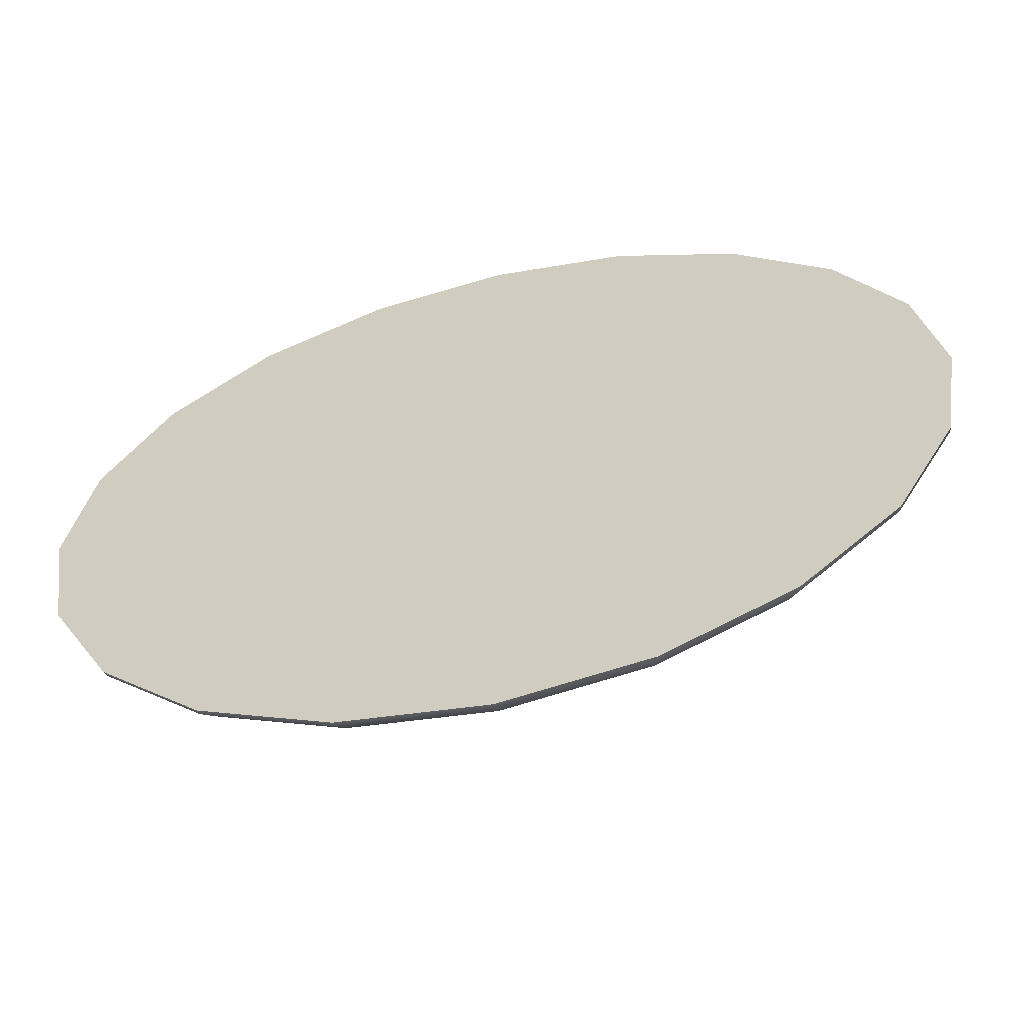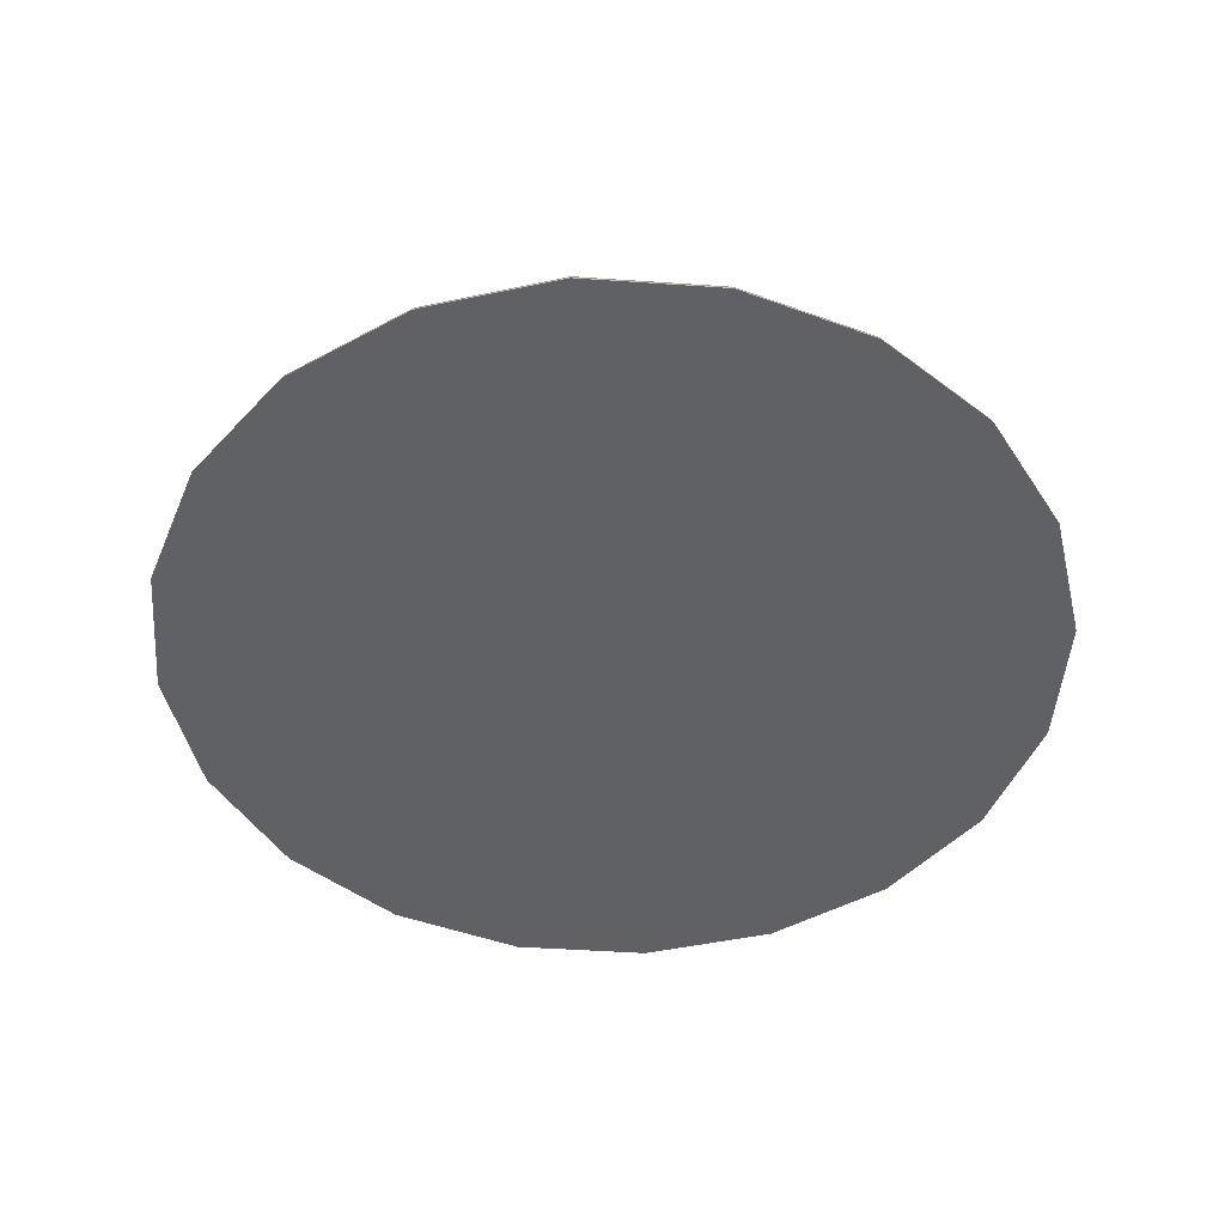
<metadata>
{"format":"obj","ext":"obj","renderer":"f3d","projection":"perspective","resolution":1024,"background":"white","views":[{"elev":-61.6,"azim":13.5,"up":"+Z"},{"elev":-47.4,"azim":112.6,"up":"+Y"}]}
</metadata>
<code>
g default
v 0 5.732 -6.18
v -1.91 5.732 -5.878
v -0.9668 5.879 -2.976
v 0 5.879 -3.129
v -5.878 5.732 -1.91
v -6.18 5.732 0
v -3.129 5.879 0
v -2.976 5.879 -0.9668
v 6.91 5.164 -9.511
v 3.633 5.164 -11.18
v 2.806 5.492 -8.635
v 5.337 5.492 -7.346
v -11.18 5.164 3.633
v -9.511 5.164 6.91
v -7.346 5.492 5.337
v -8.635 5.492 2.806
v -11.66 2.322 16.06
v -16.06 2.322 11.66
v -16.06 2.322 11.66
v 0 2.322 0
v 11.66 2.322 -16.06
v 11.66 2.322 -16.06
v 16.06 2.322 -11.66
v -1.839 5.879 -2.531
v -2.531 5.879 -1.839
v 0 5.928 0
v 1.91 5.732 -5.878
v 0.9668 5.879 -2.976
v -5.878 5.732 1.91
v -2.976 5.879 0.9668
v 3.633 5.732 -5
v -5 5.732 3.633
v 1.839 5.879 -2.531
v -2.531 5.879 1.839
v -15.98 2.554 11.61
v -11.61 2.554 15.98
v -11.18 3.164 15.39
v -15.39 3.164 11.18
v 15.98 2.554 -11.61
v 11.61 2.554 -15.98
v 11.18 3.164 -15.39
v 15.39 3.164 -11.18
v -1.839 5.879 2.531
v 2.531 5.879 -1.839
v -10.47 3.744 14.42
v -14.42 3.744 10.47
v 10.47 3.744 -14.42
v 14.42 3.744 -10.47
v -0.9668 5.879 2.976
v 2.976 5.879 -0.9668
v -9.511 4.279 13.09
v -13.09 4.279 9.511
v 9.511 4.279 -13.09
v 13.09 4.279 -9.511
v 0 5.879 3.129
v 3.129 5.879 0
v -11.66 2.322 16.06
v -8.313 4.757 11.44
v -11.44 4.757 8.313
v 8.313 4.757 -11.44
v 11.44 4.757 -8.313
v 2.976 5.879 0.9668
v 0.9668 5.879 2.976
v 1.839 5.879 2.531
v 2.531 5.879 1.839
v -6.91 5.164 9.511
v 9.511 5.164 -6.91
v 16.06 2.322 -11.66
v -5.337 5.492 7.346
v 7.346 5.492 -5.337
v 18.09 3.164 -5.878
v -3.633 5.732 5
v 5 5.732 -3.633
v 18.79 2.554 -6.104
v -1e-06 2.322 19.85
v -6.133 2.322 18.87
v 18.87 2.322 -6.133
v 19.85 2.322 0
v -1.91 5.732 5.878
v 5.878 5.732 -1.91
v -2.806 5.492 8.635
v 8.635 5.492 -2.806
v 0 5.732 6.18
v 6.18 5.732 0
v 6.133 2.322 18.87
v -3.633 5.164 11.18
v 11.18 5.164 -3.633
v -4.37 4.757 13.45
v 13.45 4.757 -4.37
v 18.87 2.322 -6.133
v -5 4.279 15.39
v 15.39 4.279 -5
v 5.878 5.732 1.91
v 1.91 5.732 5.878
v 18.87 2.322 6.133
v 16.06 2.322 11.66
v -6.104 2.554 18.79
v -5.878 3.164 18.09
v -5.507 3.744 16.95
v 16.95 3.744 -5.507
v -6.133 2.322 18.87
v 0 5.492 9.08
v 9.08 5.492 0
v 3.633 5.732 5
v 5 5.732 3.633
v 0 5.164 11.76
v 11.76 5.164 0
v 8.635 5.492 2.806
v 2.806 5.492 8.635
v 6.104 2.554 18.79
v 6.133 2.322 18.87
v 0 4.757 14.14
v 14.14 4.757 0
v 7.346 5.492 5.337
v 5.337 5.492 7.346
v 0 4.279 16.18
v 16.18 4.279 0
v 11.18 5.164 3.633
v 3.633 5.164 11.18
v -1e-06 3.744 17.82
v 17.82 3.744 0
v -1e-06 3.164 19.02
v 19.02 3.164 0
v -1e-06 2.554 19.75
v 19.75 2.554 0
v 9.511 5.164 6.91
v 6.91 5.164 9.511
v 13.45 4.757 4.37
v 4.37 4.757 13.45
v 18.87 2.322 6.133
v 15.39 4.279 5
v 5 4.279 15.39
v 11.44 4.757 8.313
v 8.313 4.757 11.44
v 16.06 2.322 11.66
v 11.66 2.322 16.06
v 16.95 3.744 5.507
v 5.507 3.744 16.95
v 18.09 3.164 5.878
v 5.878 3.164 18.09
v 13.09 4.279 9.511
v 9.511 4.279 13.09
v 18.79 2.554 6.104
v 14.42 3.744 10.47
v 10.47 3.744 14.42
v 15.39 3.164 11.18
v 11.18 3.164 15.39
v 15.98 2.554 11.61
v 11.61 2.554 15.98
v 11.66 2.322 16.06
v -5 5.732 -3.633
v -3.633 5.732 -5
v -13.45 4.757 4.37
v 4.37 4.757 -13.45
v -9.08 5.492 0
v 0 5.492 -9.08
v 6.133 2.322 -18.87
v -15.39 4.279 5
v 5 4.279 -15.39
v -8.635 5.492 -2.806
v -2.806 5.492 -8.635
v -11.76 5.164 0
v 0 5.164 -11.76
v -16.95 3.744 5.507
v 5.507 3.744 -16.95
v -18.09 3.164 5.878
v 5.878 3.164 -18.09
v -7.346 5.492 -5.337
v -5.337 5.492 -7.346
v -18.87 2.322 6.133
v -18.87 2.322 6.133
v -18.79 2.554 6.104
v 6.104 2.554 -18.79
v -14.14 4.757 0
v 0 4.757 -14.14
v -11.18 5.164 -3.633
v -3.633 5.164 -11.18
v -19.02 3.164 0
v -16.18 4.279 0
v 0 4.279 -16.18
v -19.75 2.554 0
v -9.511 5.164 -6.91
v -6.91 5.164 -9.511
v 0 2.322 -19.85
v 6.133 2.322 -18.87
v -19.85 2.322 0
v -13.45 4.757 -4.37
v -4.37 4.757 -13.45
v -17.82 3.744 0
v 0 3.744 -17.82
v -18.09 3.164 -5.878
v -18.79 2.554 -6.104
v 0 3.164 -19.02
v -11.44 4.757 -8.313
v -8.313 4.757 -11.44
v -15.39 4.279 -5
v -5 4.279 -15.39
v 0 2.554 -19.75
v -18.87 2.322 -6.133
v -6.133 2.322 -18.87
v -6.133 2.322 -18.87
v -16.95 3.744 -5.507
v -5.507 3.744 -16.95
v -13.09 4.279 -9.511
v -9.511 4.279 -13.09
v -18.87 2.322 -6.133
v -16.06 2.322 -11.66
v -5.878 3.164 -18.09
v -11.66 2.322 -16.06
v -11.66 2.322 -16.06
v -16.06 2.322 -11.66
v -14.42 3.744 -10.47
v -10.47 3.744 -14.42
v -6.104 2.554 -18.79
v -15.39 3.164 -11.18
v -11.18 3.164 -15.39
v -15.98 2.554 -11.61
v -11.61 2.554 -15.98
v -0.008415 6.006 -0.02887
v 5.103 5.362 0
v 16.59 4.222 -0.0224
v 5.103 8.027 0
v -0.000423 6.007 -9.8e-05
v 4.721 5.362 -0.4649
v 15.11 4.552 -1.486
v 4.721 8.027 -0.4649
v 5.119 5.362 -1.018
v 16.82 3.978 -3.34
v 5.119 8.027 -1.018
v 4.561 5.362 -1.384
v 14.6 4.562 -4.455
v 4.561 8.027 -1.384
v 4.274 5.362 -1.77
v 13.68 4.648 -5.666
v 4.274 8.027 -1.77
v 4.008 5.885 -2.199
v 12.98 4.66 -6.928
v 4.056 8.027 -2.168
v 4.147 5.867 -2.771
v 13.45 4.343 -8.899
v 4.154 8.027 -2.776
v 3.942 5.861 -3.245
v 12.79 4.169 -10.61
v 3.947 8.027 -3.239
v 3.212 5.888 -3.178
v 10.28 4.701 -10.28
v 3.216 8.027 -3.216
v 2.857 5.891 -3.448
v 9.135 4.749 -11.13
v 2.862 8.027 -3.487
v 2.774 5.362 -4.152
v 9.011 4.353 -13.36
v 2.774 8.027 -4.152
v 2.414 5.362 -4.516
v 7.797 4.124 -14.76
v 2.414 8.027 -4.516
v 1.768 5.362 -4.27
v 5.652 4.654 -13.65
v 1.768 8.027 -4.27
v 1.381 5.362 -4.551
v 4.436 4.561 -14.61
v 1.381 8.027 -4.551
v 0.9153 5.362 -4.602
v 2.941 4.589 -14.73
v 0.9153 8.027 -4.602
v 0.5083 5.362 -5.161
v 1.702 4.033 -16.9
v 0.5083 8.027 -5.161
v 0 5.362 -4.863
v -0.04498 4.49 -15.61
v 0 8.027 -4.863
v -0.4471 5.362 -4.54
v -1.43 4.696 -14.51
v -0.4471 8.027 -4.54
v -0.9038 5.362 -4.544
v -2.881 4.636 -14.54
v -0.9038 8.027 -4.544
v -1.508 5.362 -4.972
v -4.892 4.072 -16.28
v -1.508 8.027 -4.972
v -1.863 5.362 -4.498
v -6.029 4.449 -14.43
v -1.863 8.027 -4.498
v -2.17 5.887 -3.998
v -6.897 4.679 -12.9
v -2.157 8.027 -4.035
v -2.551 5.887 -3.799
v -8.17 4.683 -12.23
v -2.556 8.027 -3.826
v -3.093 5.872 -3.755
v -9.909 4.447 -12.16
v -3.096 8.027 -3.773
v -3.67 5.856 -3.663
v -12.05 4.025 -11.97
v -3.663 8.027 -3.663
v -3.541 5.885 -2.936
v -11.44 4.656 -9.381
v -3.577 8.027 -2.935
v -3.751 5.89 -2.494
v -12.05 4.736 -8.047
v -3.772 8.027 -2.521
v -4.279 5.872 -2.275
v -13.75 4.445 -7.414
v -4.288 8.027 -2.292
v -4.832 5.854 -1.997
v -15.87 3.987 -6.527
v -4.825 8.027 -1.999
v -4.419 5.885 -1.399
v -14.29 4.64 -4.327
v -4.467 8.027 -1.355
v -4.702 5.362 -0.9352
v -15.14 4.49 -2.993
v -4.702 8.027 -0.9352
v -4.618 5.362 -0.4548
v -14.77 4.634 -1.459
v -4.618 8.027 -0.4548
v -5.1 5.362 0
v -16.56 4.23 -0.06064
v -5.1 8.027 0
v -4.952 5.362 0.4878
v -15.97 4.34 1.651
v -4.952 8.027 0.4878
v -4.447 5.362 0.8845
v -14.21 4.715 2.825
v -4.447 8.027 0.8845
v -4.351 5.362 1.32
v -13.89 4.737 4.218
v -4.351 8.027 1.32
v -4.733 5.362 1.961
v -15.45 4.143 6.307
v -4.733 8.027 1.961
v -4.404 5.362 2.354
v -14.18 4.313 7.673
v -4.404 8.027 2.354
v -3.796 5.362 2.537
v -12.13 4.712 8.103
v -3.796 8.027 2.537
v -3.582 5.362 2.94
v -11.47 4.648 9.403
v -3.582 8.027 2.94
v -3.389 5.362 3.389
v -10.9 4.502 10.85
v -3.389 8.027 3.389
v -3.303 5.362 4.024
v -10.82 4.026 13.2
v -3.303 8.027 4.024
v -2.629 5.362 3.934
v -8.405 4.58 12.6
v -2.629 8.027 3.934
v -2.236 5.362 4.184
v -7.18 4.536 13.43
v -2.236 8.027 4.184
v -1.81 5.362 4.37
v -5.811 4.566 13.99
v -1.81 8.027 4.37
v -1.528 5.362 5.037
v -5.024 3.977 16.55
v -1.528 8.027 5.037
v -0.9261 5.362 4.656
v -2.942 4.544 14.92
v -0.9261 8.027 4.656
v -0.4542 5.362 4.612
v -1.451 4.635 14.77
v -0.4542 8.027 4.612
v 0 5.362 4.611
v 0.06738 4.714 14.65
v 0 8.027 4.611
v 0.4897 5.362 4.972
v 1.566 4.372 15.87
v 0.4897 8.027 4.972
v 0.989 5.362 4.972
v 3.592 3.989 16.74
v 0.989 8.027 4.972
v 1.327 5.362 4.375
v 4.235 4.717 13.97
v 1.327 8.027 4.375
v 1.745 5.886 4.217
v 5.509 4.752 13.26
v 1.722 8.027 4.158
v 2.362 5.362 4.42
v 7.466 4.279 14.4
v 2.362 8.027 4.42
v 2.844 5.362 4.257
v 9.32 4.177 13.8
v 2.844 8.027 4.257
v 2.911 5.362 3.547
v 9.304 4.687 11.34
v 2.911 8.027 3.547
v 3.343 5.362 3.343
v 10.73 4.548 10.74
v 3.343 8.027 3.343
v 3.656 5.362 3
v 11.7 4.573 9.62
v 3.656 8.027 3
v 4.305 5.362 2.876
v 14.06 4.084 9.426
v 4.305 8.027 2.876
v 4.274 5.362 2.285
v 13.75 4.457 7.294
v 4.274 8.027 2.285
v 4.239 5.362 1.756
v 13.55 4.68 5.612
v 4.239 8.027 1.756
v 4.417 5.362 1.34
v 14.12 4.682 4.285
v 4.417 8.027 1.34
v 5.131 5.362 1.021
v 16.85 3.962 3.405
v 5.131 8.027 1.021
v 4.84 5.362 0.4767
v 15.53 4.453 1.523
v 4.84 8.027 0.4767
v 6.111 -7.156 -1.985
v 5.198 -7.156 -3.777
v 3.777 -7.156 -5.198
v 1.985 -7.156 -6.111
v 0 -7.156 -6.425
v -1.985 -7.156 -6.111
v -3.777 -7.156 -5.198
v -5.198 -7.156 -3.777
v -6.111 -7.156 -1.985
v -6.425 -7.156 -3e-06
v -6.111 -7.156 1.985
v -5.198 -7.156 3.777
v -3.777 -7.156 5.198
v -1.985 -7.156 6.111
v 0 -7.156 6.425
v 1.985 -7.156 6.111
v 3.777 -7.156 5.198
v 5.198 -7.156 3.777
v 6.111 -7.156 1.985
v 6.425 -7.156 -4e-06
v 9.511 8.1 -3.09
v 8.09 8.1 -5.878
v 5.878 8.1 -8.09
v 3.09 8.1 -9.511
v 0 8.1 -10
v -3.09 8.1 -9.511
v -5.878 8.1 -8.09
v -8.09 8.1 -5.878
v -9.511 8.1 -3.09
v -10 8.1 0
v -9.511 8.1 3.09
v -8.09 8.1 5.878
v -5.878 8.1 8.09
v -3.09 8.1 9.511
v 0 8.1 10
v 3.09 8.1 9.511
v 5.878 8.1 8.09
v 8.09 8.1 5.878
v 9.511 8.1 3.09
v 10 8.1 0
v 0 -7.156 -2e-06
v 0 8.1 0
g PinballBumper:polySurface3
f 1 2 3 4
f 5 6 7 8
f 9 10 11 12
f 13 14 15 16
f 17 18 19 20
f 21 22 23 20
f 24 25 26
f 3 24 26
f 25 8 26
f 27 1 4 28
f 6 29 30 7
f 4 3 26
f 8 7 26
f 12 11 27 31
f 16 15 32 29
f 28 4 26
f 7 30 26
f 33 28 26
f 30 34 26
f 35 36 37 38
f 39 40 41 42
f 34 43 26
f 44 33 26
f 38 37 45 46
f 42 41 47 48
f 31 27 28 33
f 29 32 34 30
f 43 49 26
f 50 44 26
f 46 45 51 52
f 48 47 53 54
f 49 55 26
f 56 50 26
f 36 57 101 97
f 52 51 58 59
f 54 53 60 61
f 62 56 26
f 55 63 26
f 63 64 26
f 65 62 26
f 64 65 26
f 59 58 66 14
f 61 60 9 67
f 57 36 35 18 17
f 22 40 39 68 23
f 14 66 69 15
f 67 9 12 70
f 39 42 71 74
f 15 69 72 32
f 70 12 31 73
f 32 72 43 34
f 73 31 33 44
f 75 76 20
f 77 78 20
f 72 79 49 43
f 80 73 44 50
f 69 81 79 72
f 82 70 73 80
f 79 83 55 49
f 84 80 50 56
f 85 75 20
f 66 86 81 69
f 87 67 70 82
f 58 88 86 66
f 89 61 67 87
f 68 39 74 90
f 51 91 88 58
f 92 54 61 89
f 93 84 56 62
f 83 94 63 55
f 95 96 20
f 36 97 98 37
f 45 99 91 51
f 100 48 54 92
f 37 98 99 45
f 71 42 48 100
f 81 102 83 79
f 103 82 80 84
f 94 104 64 63
f 105 93 62 65
f 104 105 65 64
f 86 106 102 81
f 107 87 82 103
f 108 103 84 93
f 102 109 94 83
f 23 68 90 77 20
f 110 111 150 149
f 88 112 106 86
f 113 89 87 107
f 114 108 93 105
f 109 115 104 94
f 115 114 105 104
f 91 116 112 88
f 117 92 89 113
f 118 107 103 108
f 106 119 109 102
f 99 120 116 91
f 121 100 92 117
f 98 122 120 99
f 123 71 100 121
f 97 124 122 98
f 125 74 71 123
f 126 118 108 114
f 119 127 115 109
f 128 113 107 118
f 112 129 119 106
f 78 130 95 20
f 127 126 114 115
f 76 101 57 17 20
f 131 117 113 128
f 116 132 129 112
f 133 128 118 126
f 129 134 127 119
f 134 133 126 127
f 96 135 136 20
f 137 121 117 131
f 120 138 132 116
f 139 123 121 137
f 122 140 138 120
f 141 131 128 133
f 132 142 134 129
f 143 125 123 139
f 124 110 140 122
f 78 125 143 130
f 142 141 133 134
f 144 137 131 141
f 138 145 142 132
f 145 144 141 142
f 146 139 137 144
f 140 147 145 138
f 75 124 97 101 76
f 90 74 125 78 77
f 148 143 139 146
f 110 149 147 140
f 147 146 144 145
f 149 148 146 147
f 111 110 124 75 85
f 135 148 149 150 136
f 136 150 111 85 20
f 130 143 148 135 96 95
f 151 5 8 25
f 2 152 24 3
f 153 59 14 13
f 60 154 10 9
f 155 16 29 6
f 11 156 1 27
f 152 151 25 24
f 157 21 20
f 158 52 59 153
f 53 159 154 60
f 160 155 6 5
f 156 161 2 1
f 162 13 16 155
f 10 163 156 11
f 164 46 52 158
f 47 165 159 53
f 166 38 46 164
f 41 167 165 47
f 168 160 5 151
f 161 169 152 2
f 169 168 151 152
f 19 170 171 20
f 172 35 38 166
f 40 173 167 41
f 174 153 13 162
f 154 175 163 10
f 176 162 155 160
f 163 177 161 156
f 172 166 178 181
f 179 158 153 174
f 159 180 175 154
f 18 35 172 170 19
f 182 176 160 168
f 177 183 169 161
f 184 185 157 20
f 183 182 168 169
f 181 186 171 170 172
f 187 174 162 176
f 175 188 177 163
f 189 164 158 179
f 165 190 180 159
f 181 178 191 192
f 171 186 20
f 178 166 164 189
f 167 193 190 165
f 194 187 176 182
f 188 195 183 177
f 196 179 174 187
f 180 197 188 175
f 173 198 193 167
f 195 194 182 183
f 184 198 173 185
f 185 173 40 22 21 157
f 186 199 20
f 200 201 184 20
f 202 189 179 196
f 190 203 197 180
f 204 196 187 194
f 197 205 195 188
f 205 204 194 195
f 199 206 207 20
f 191 178 189 202
f 193 208 203 190
f 209 210 200 20
f 207 211 209 20
f 212 202 196 204
f 203 213 205 197
f 198 214 208 193
f 199 186 181 192 206
f 213 212 204 205
f 201 214 198 184
f 215 191 202 212
f 208 216 213 203
f 216 215 212 213
f 217 192 191 215
f 214 218 216 208
f 218 217 215 216
f 210 218 214 201 200
f 206 192 217 211 207
f 211 217 218 210 209
f 219 224 220
f 219 227 224
f 219 230 227
f 219 233 230
f 219 236 233
f 219 239 236
f 219 242 239
f 219 245 242
f 219 248 245
f 219 251 248
f 219 254 251
f 219 257 254
f 219 260 257
f 219 263 260
f 219 266 263
f 219 269 266
f 219 272 269
f 219 275 272
f 219 278 275
f 219 281 278
f 219 284 281
f 219 287 284
f 219 290 287
f 219 293 290
f 219 296 293
f 219 299 296
f 219 302 299
f 219 305 302
f 219 308 305
f 219 311 308
f 219 314 311
f 219 317 314
f 219 320 317
f 219 323 320
f 219 326 323
f 219 329 326
f 219 332 329
f 219 335 332
f 219 338 335
f 219 341 338
f 219 344 341
f 219 347 344
f 219 350 347
f 219 353 350
f 219 356 353
f 219 359 356
f 219 362 359
f 219 365 362
f 219 368 365
f 219 371 368
f 219 374 371
f 219 377 374
f 219 380 377
f 219 383 380
f 219 386 383
f 219 389 386
f 219 392 389
f 219 395 392
f 219 398 395
f 219 401 398
f 219 404 401
f 219 407 404
f 219 410 407
f 219 220 410
f 220 224 225 221
f 224 227 228 225
f 227 230 231 228
f 230 233 234 231
f 233 236 237 234
f 236 239 240 237
f 239 242 243 240
f 242 245 246 243
f 245 248 249 246
f 248 251 252 249
f 251 254 255 252
f 254 257 258 255
f 257 260 261 258
f 260 263 264 261
f 263 266 267 264
f 266 269 270 267
f 269 272 273 270
f 272 275 276 273
f 275 278 279 276
f 278 281 282 279
f 281 284 285 282
f 284 287 288 285
f 287 290 291 288
f 290 293 294 291
f 293 296 297 294
f 296 299 300 297
f 299 302 303 300
f 302 305 306 303
f 305 308 309 306
f 308 311 312 309
f 311 314 315 312
f 314 317 318 315
f 317 320 321 318
f 320 323 324 321
f 323 326 327 324
f 326 329 330 327
f 329 332 333 330
f 332 335 336 333
f 335 338 339 336
f 338 341 342 339
f 341 344 345 342
f 344 347 348 345
f 347 350 351 348
f 350 353 354 351
f 353 356 357 354
f 356 359 360 357
f 359 362 363 360
f 362 365 366 363
f 365 368 369 366
f 368 371 372 369
f 371 374 375 372
f 374 377 378 375
f 377 380 381 378
f 380 383 384 381
f 383 386 387 384
f 386 389 390 387
f 389 392 393 390
f 392 395 396 393
f 395 398 399 396
f 398 401 402 399
f 401 404 405 402
f 404 407 408 405
f 407 410 411 408
f 410 220 221 411
f 221 225 226 222
f 225 228 229 226
f 228 231 232 229
f 231 234 235 232
f 234 237 238 235
f 237 240 241 238
f 240 243 244 241
f 243 246 247 244
f 246 249 250 247
f 249 252 253 250
f 252 255 256 253
f 255 258 259 256
f 258 261 262 259
f 261 264 265 262
f 264 267 268 265
f 267 270 271 268
f 270 273 274 271
f 273 276 277 274
f 276 279 280 277
f 279 282 283 280
f 282 285 286 283
f 285 288 289 286
f 288 291 292 289
f 291 294 295 292
f 294 297 298 295
f 297 300 301 298
f 300 303 304 301
f 303 306 307 304
f 306 309 310 307
f 309 312 313 310
f 312 315 316 313
f 315 318 319 316
f 318 321 322 319
f 321 324 325 322
f 324 327 328 325
f 327 330 331 328
f 330 333 334 331
f 333 336 337 334
f 336 339 340 337
f 339 342 343 340
f 342 345 346 343
f 345 348 349 346
f 348 351 352 349
f 351 354 355 352
f 354 357 358 355
f 357 360 361 358
f 360 363 364 361
f 363 366 367 364
f 366 369 370 367
f 369 372 373 370
f 372 375 376 373
f 375 378 379 376
f 378 381 382 379
f 381 384 385 382
f 384 387 388 385
f 387 390 391 388
f 390 393 394 391
f 393 396 397 394
f 396 399 400 397
f 399 402 403 400
f 402 405 406 403
f 405 408 409 406
f 408 411 412 409
f 411 221 222 412
f 222 226 223
f 226 229 223
f 229 232 223
f 232 235 223
f 235 238 223
f 238 241 223
f 241 244 223
f 244 247 223
f 247 250 223
f 250 253 223
f 253 256 223
f 256 259 223
f 259 262 223
f 262 265 223
f 265 268 223
f 268 271 223
f 271 274 223
f 274 277 223
f 277 280 223
f 280 283 223
f 283 286 223
f 286 289 223
f 289 292 223
f 292 295 223
f 295 298 223
f 298 301 223
f 301 304 223
f 304 307 223
f 307 310 223
f 310 313 223
f 313 316 223
f 316 319 223
f 319 322 223
f 322 325 223
f 325 328 223
f 328 331 223
f 331 334 223
f 334 337 223
f 337 340 223
f 340 343 223
f 343 346 223
f 346 349 223
f 349 352 223
f 352 355 223
f 355 358 223
f 358 361 223
f 361 364 223
f 364 367 223
f 367 370 223
f 370 373 223
f 373 376 223
f 376 379 223
f 379 382 223
f 382 385 223
f 385 388 223
f 388 391 223
f 391 394 223
f 394 397 223
f 397 400 223
f 400 403 223
f 403 406 223
f 406 409 223
f 409 412 223
f 412 222 223
f 413 414 434 433
f 414 415 435 434
f 415 416 436 435
f 416 417 437 436
f 417 418 438 437
f 418 419 439 438
f 419 420 440 439
f 420 421 441 440
f 421 422 442 441
f 422 423 443 442
f 423 424 444 443
f 424 425 445 444
f 425 426 446 445
f 426 427 447 446
f 427 428 448 447
f 428 429 449 448
f 429 430 450 449
f 430 431 451 450
f 431 432 452 451
f 432 413 433 452
f 414 413 453
f 415 414 453
f 416 415 453
f 417 416 453
f 418 417 453
f 419 418 453
f 420 419 453
f 421 420 453
f 422 421 453
f 423 422 453
f 424 423 453
f 425 424 453
f 426 425 453
f 427 426 453
f 428 427 453
f 429 428 453
f 430 429 453
f 431 430 453
f 432 431 453
f 413 432 453
f 433 434 454
f 434 435 454
f 435 436 454
f 436 437 454
f 437 438 454
f 438 439 454
f 439 440 454
f 440 441 454
f 441 442 454
f 442 443 454
f 443 444 454
f 444 445 454
f 445 446 454
f 446 447 454
f 447 448 454
f 448 449 454
f 449 450 454
f 450 451 454
f 451 452 454
f 452 433 454

</code>
